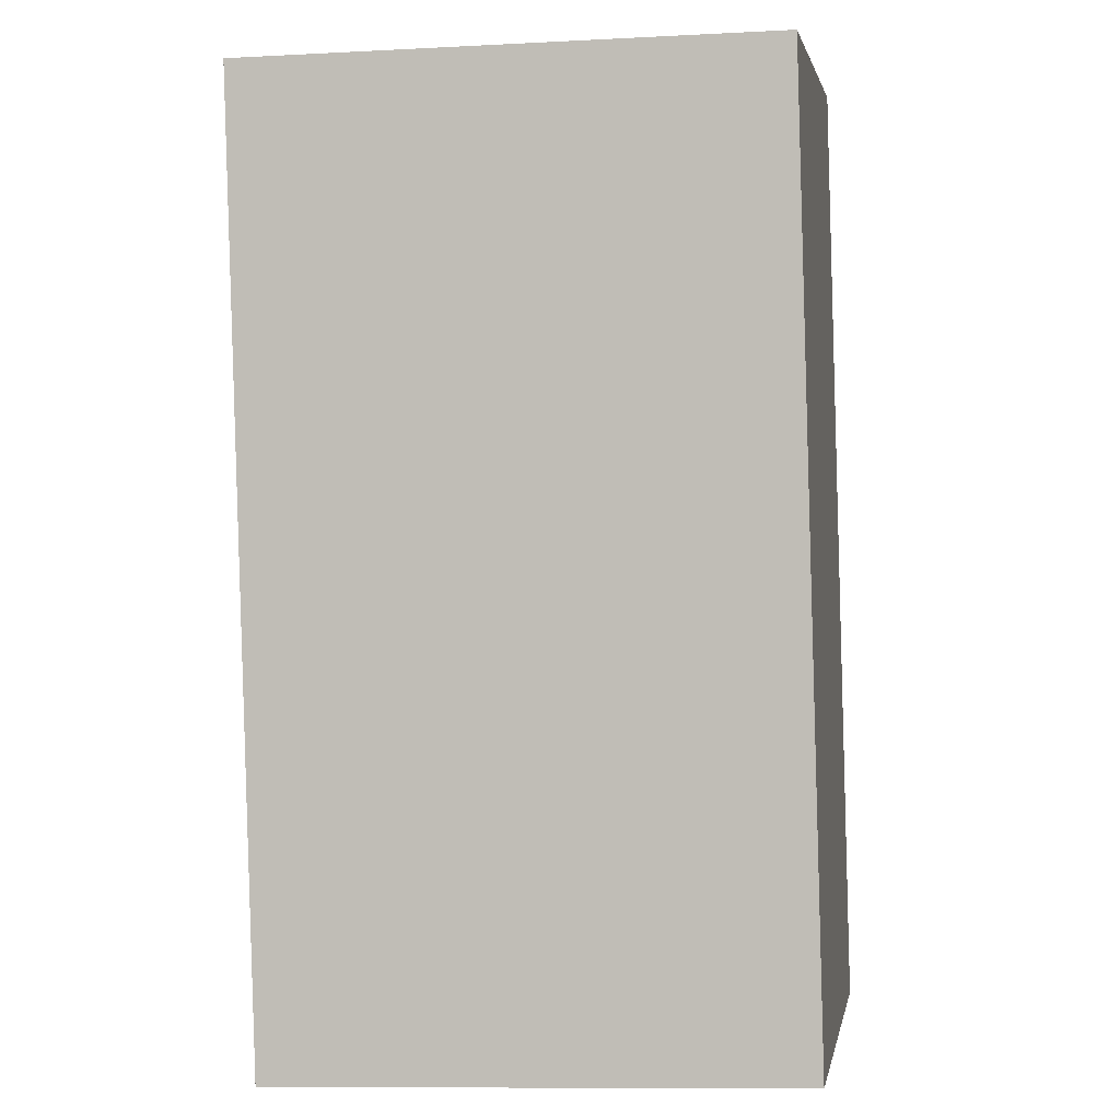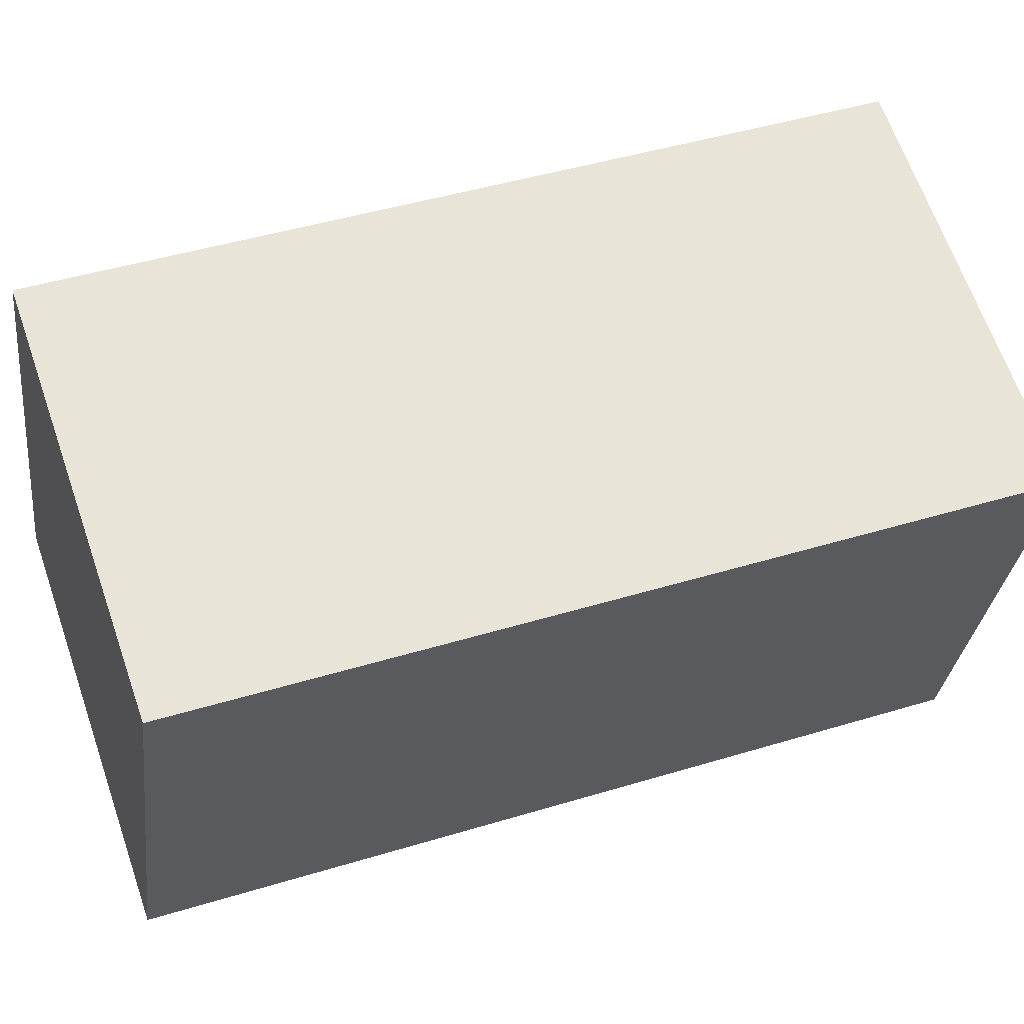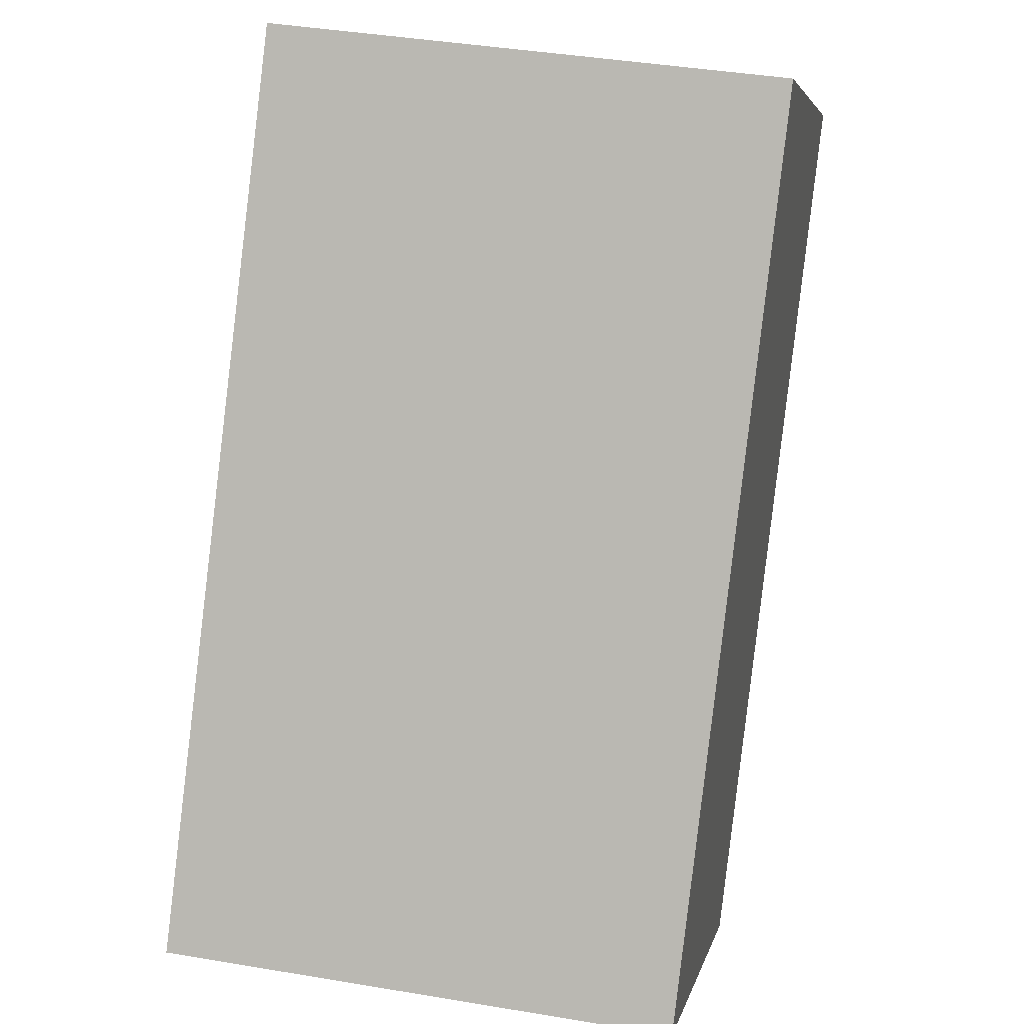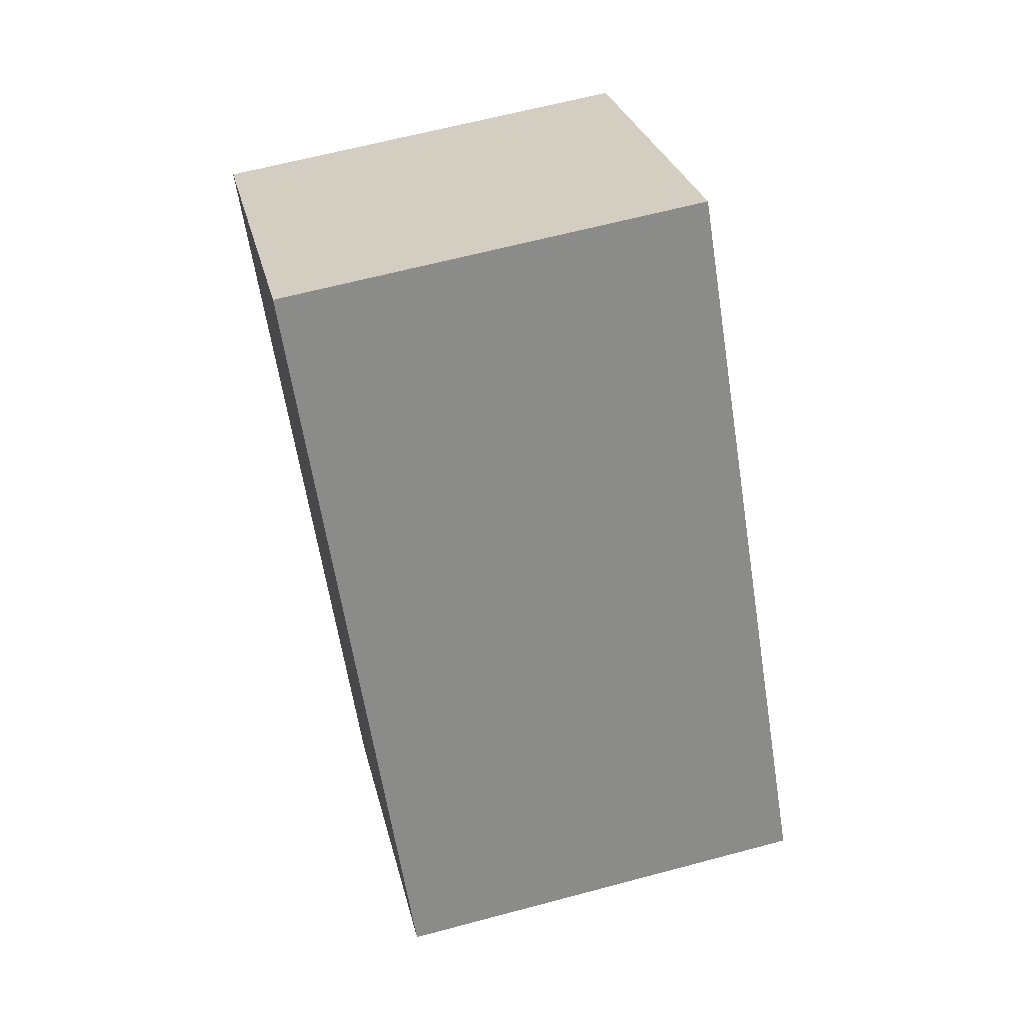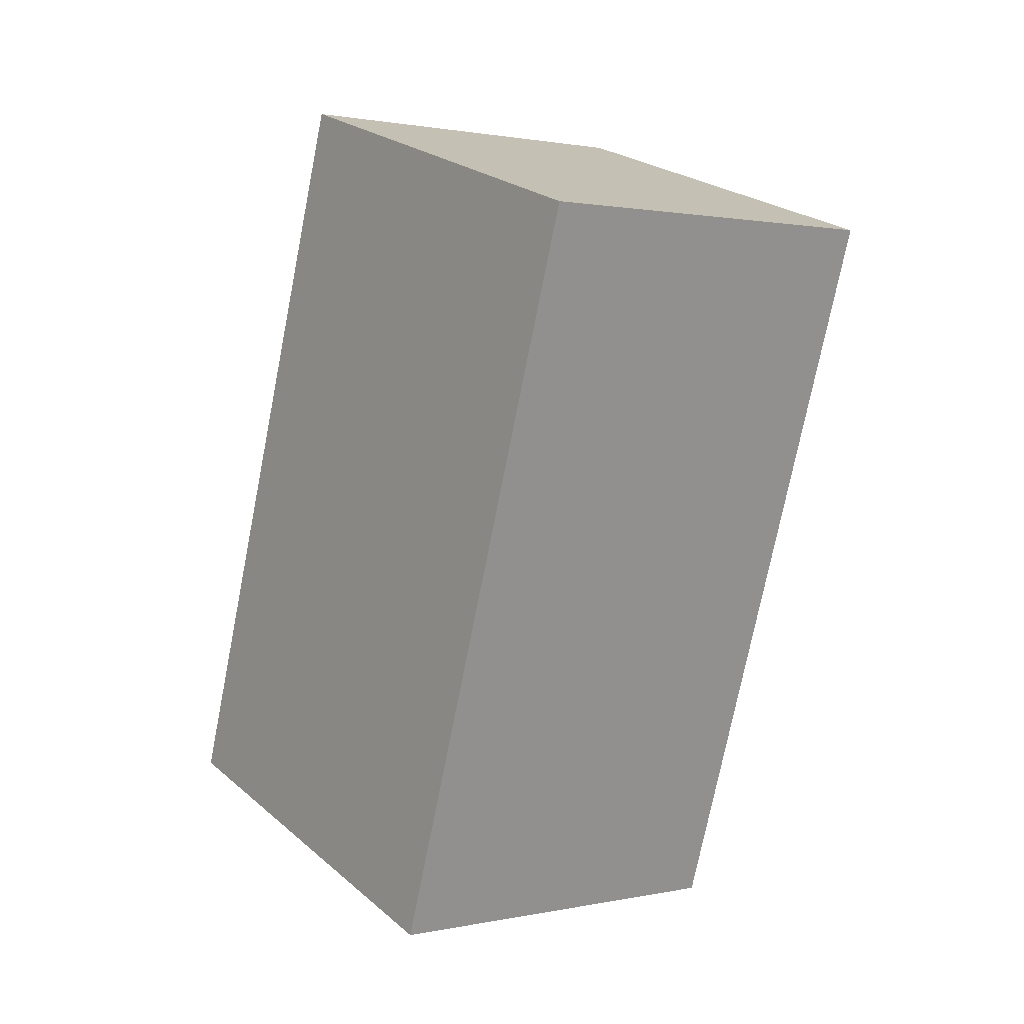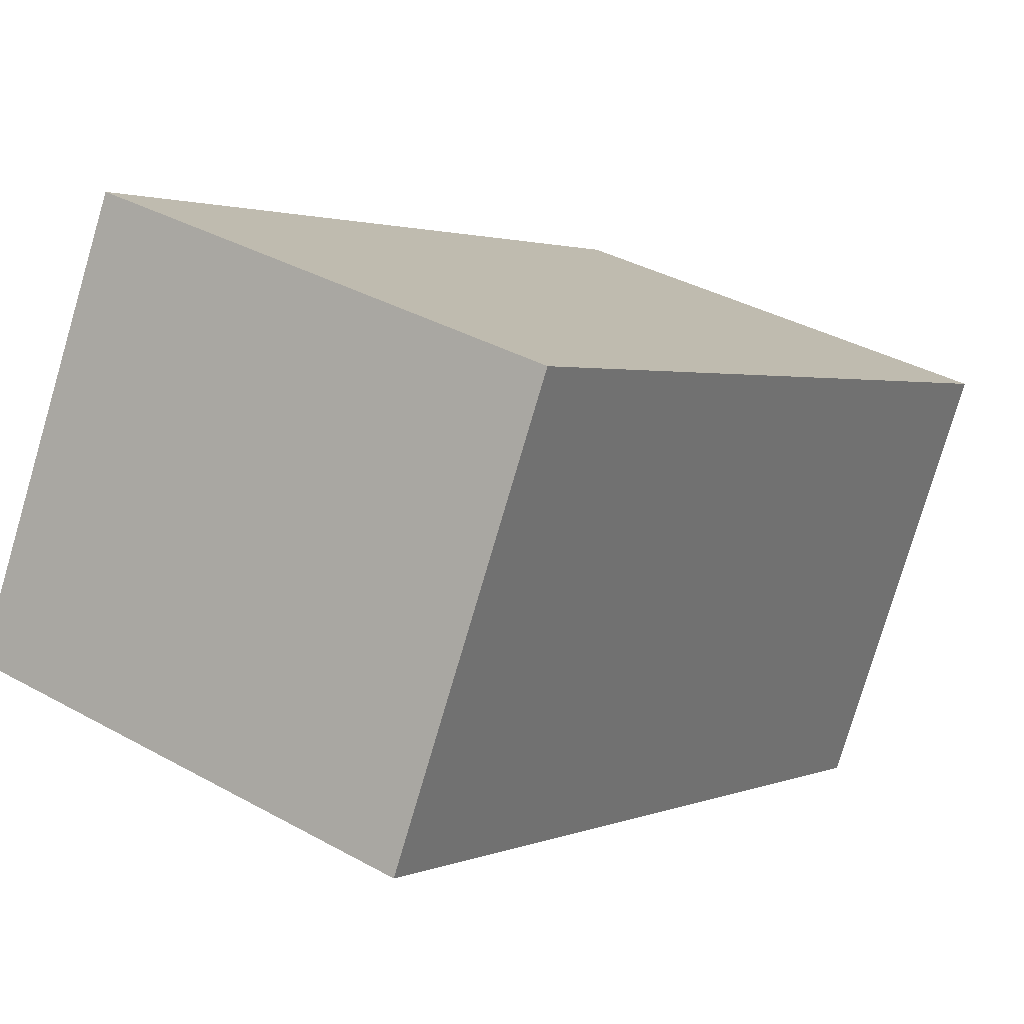
<metadata>
{"format":"obj","ext":"obj","renderer":"f3d","projection":"perspective","resolution":1024,"background":"white","views":[{"elev":-70.4,"azim":179.1,"up":"+Z"},{"elev":-21.1,"azim":78.6,"up":"+Z"},{"elev":77.3,"azim":4.5,"up":"+Z"},{"elev":44.3,"azim":158.3,"up":"+Y"},{"elev":30.2,"azim":-133.6,"up":"+Y"},{"elev":22.9,"azim":-149.1,"up":"+Z"}]}
</metadata>
<code>
o bone_ring_distal
v -20.29 -73.52 9.875
v -19.04 -71.01 1.978
v -27.95 -70.23 0.8095
v -29.21 -72.74 8.706
v -28.65 -85.71 -4.22
v -29.91 -88.22 3.677
v -19.74 -86.5 -3.051
v -20.99 -89 4.846
f 1 2 3
f 1 3 4
f 5 6 4
f 5 4 3
f 7 8 5
f 8 6 5
f 2 1 7
f 1 8 7
f 1 4 8
f 4 6 8
f 2 7 5
f 2 5 3

</code>
